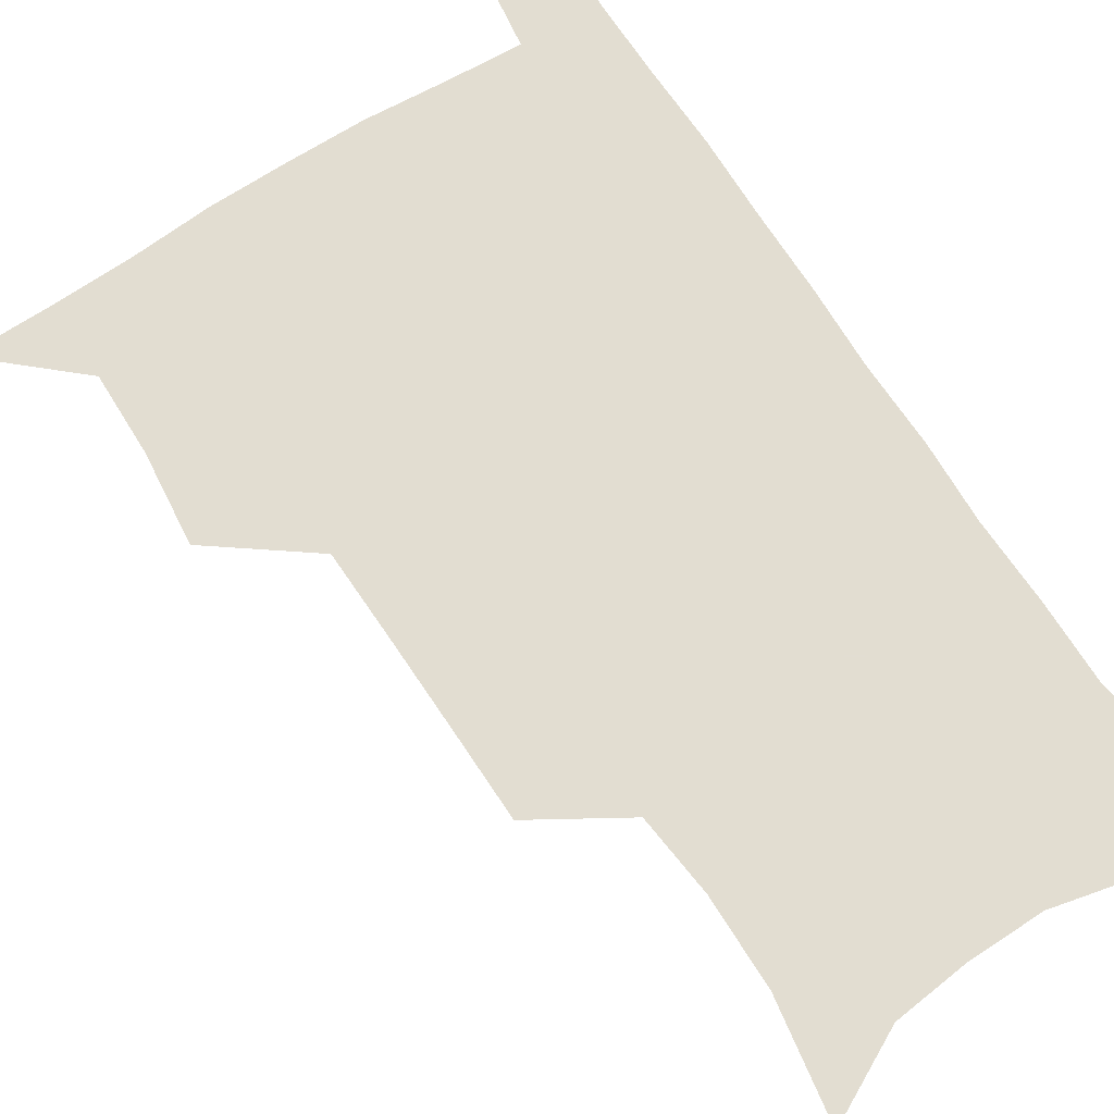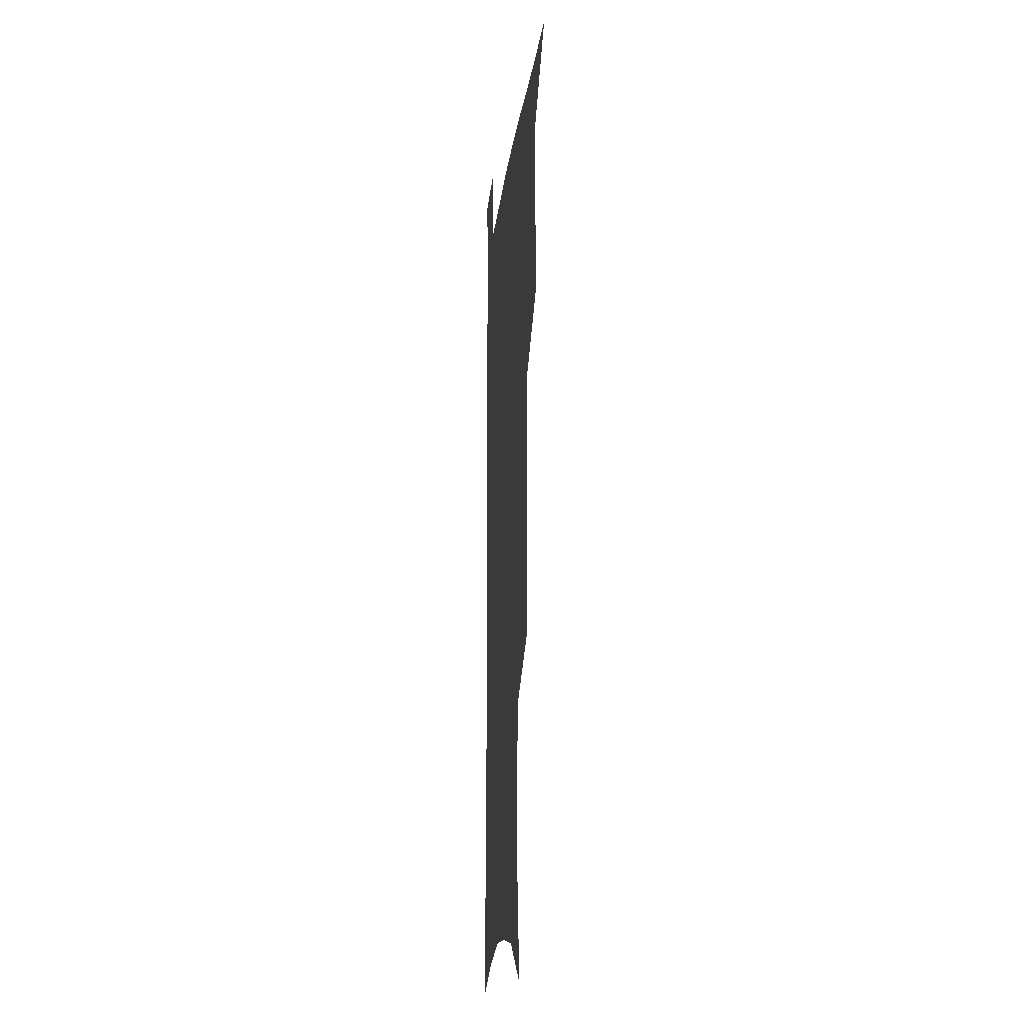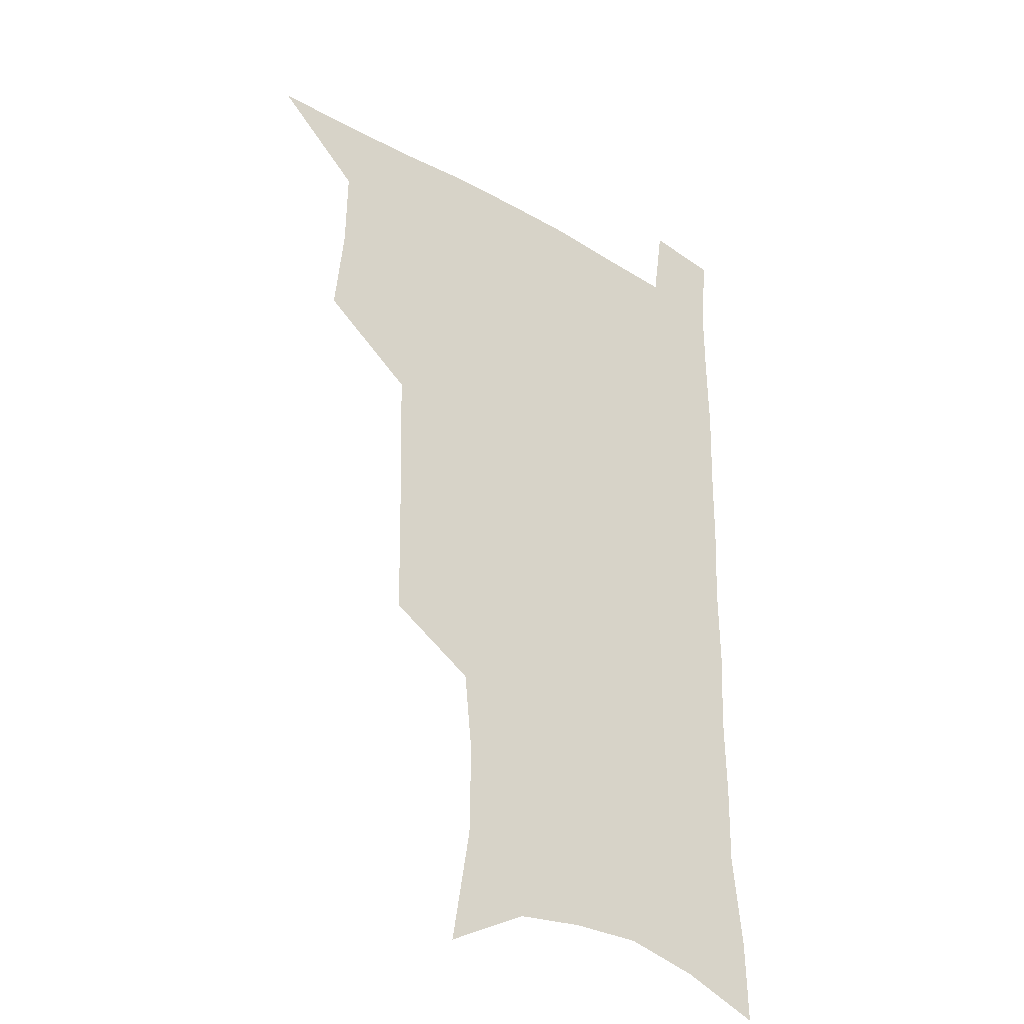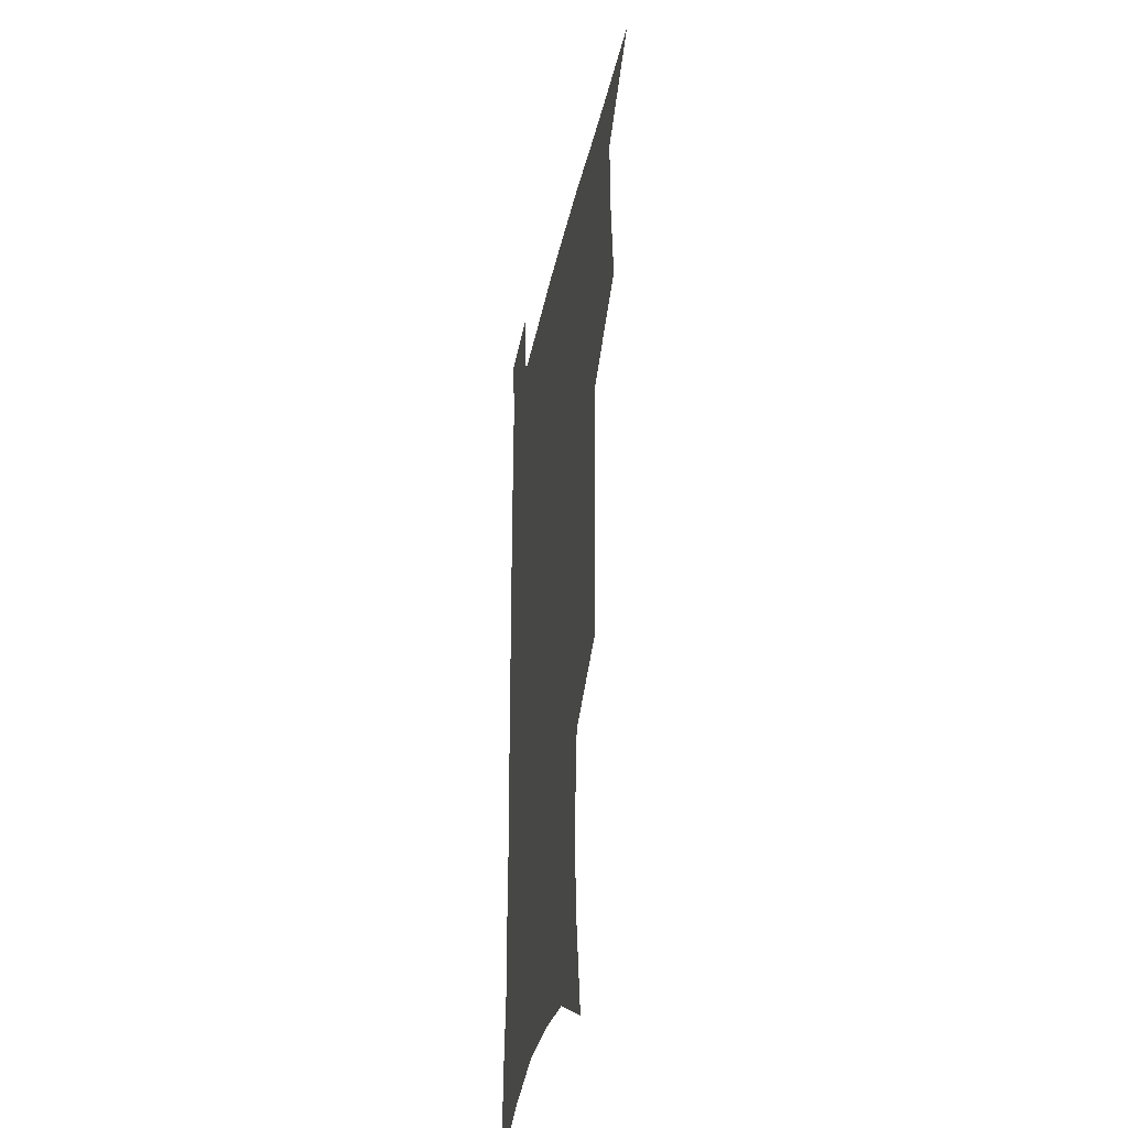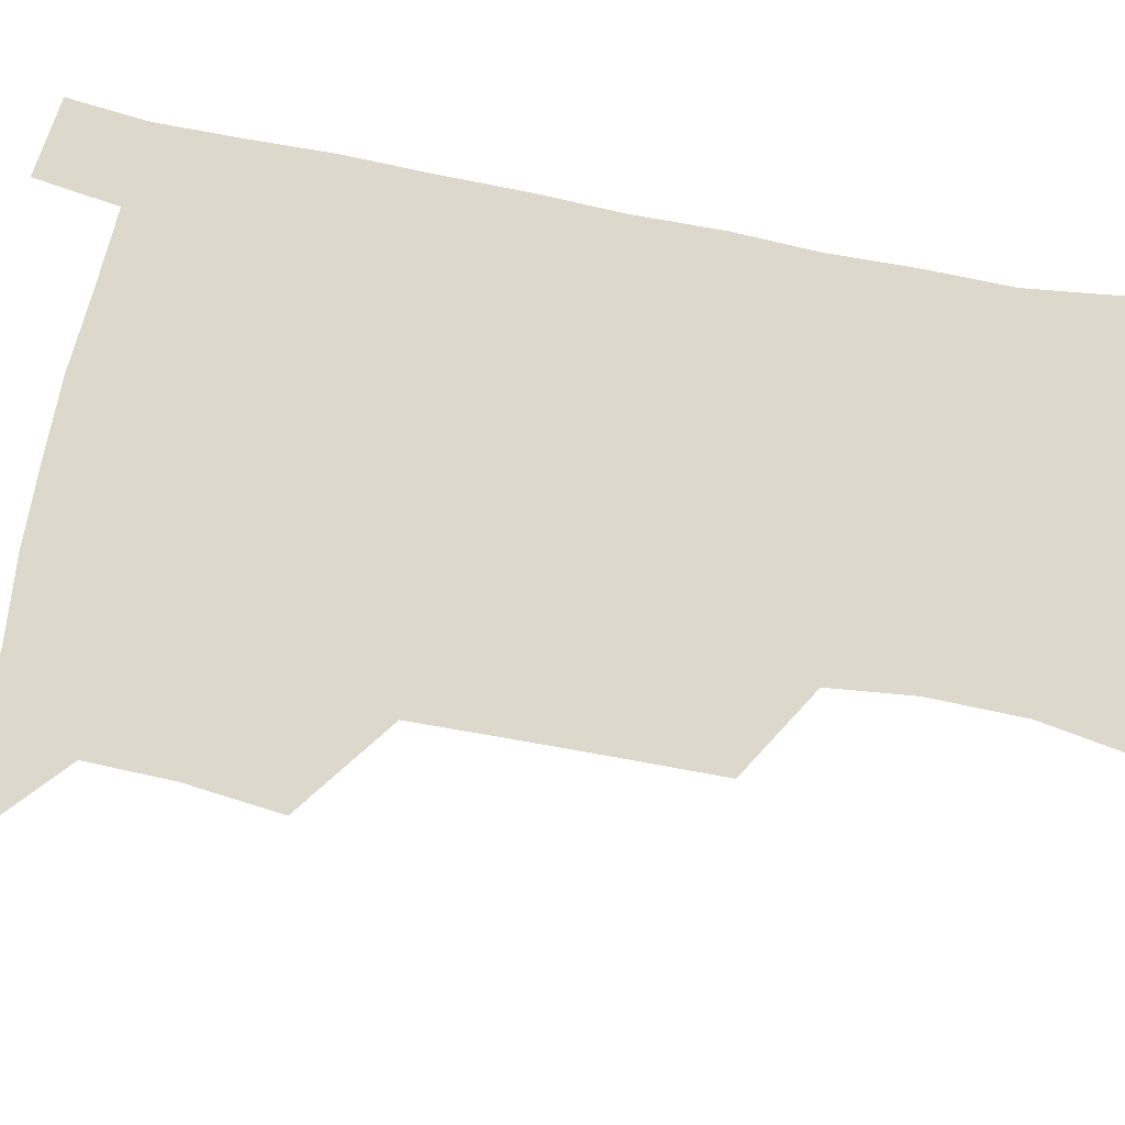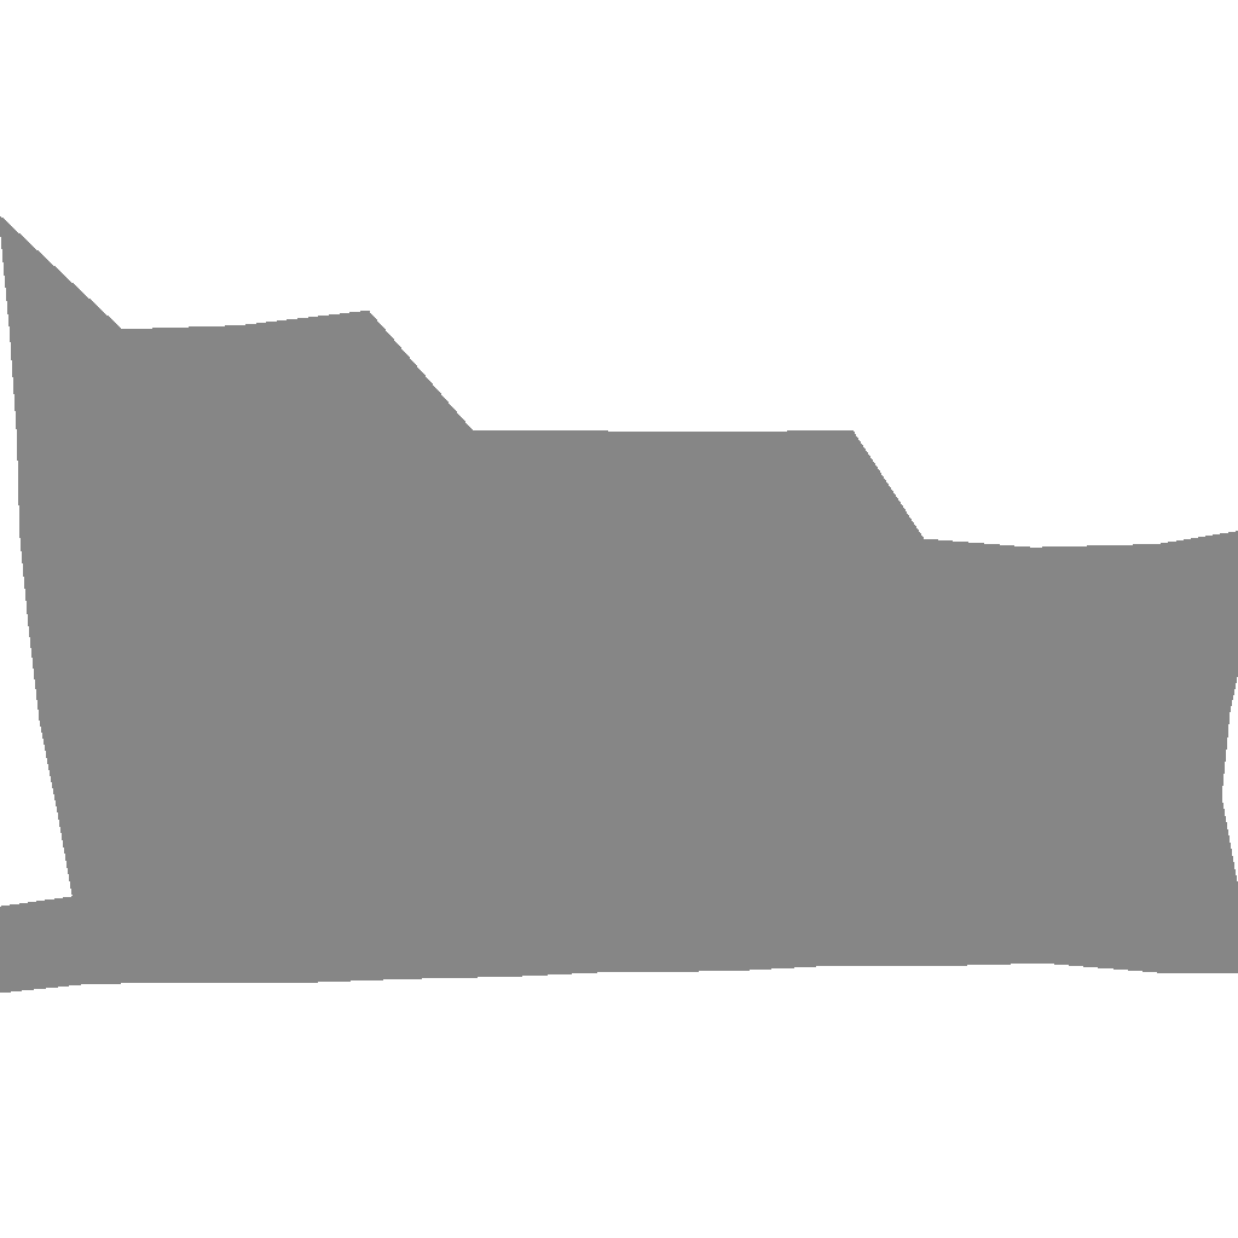
<metadata>
{"format":"obj","ext":"obj","renderer":"f3d","projection":"perspective","resolution":1024,"background":"white","views":[{"elev":68.4,"azim":-32.5,"up":"+Z"},{"elev":-15.3,"azim":-95.7,"up":"+Y"},{"elev":-31.9,"azim":-39.3,"up":"+Y"},{"elev":-33.5,"azim":-101.0,"up":"+Y"},{"elev":72.7,"azim":-78.6,"up":"+Z"},{"elev":-62.1,"azim":-88.9,"up":"+Z"}]}
</metadata>
<code>
v 479.9 536.8 0
v 508.4 443.1 0
v 512 477.2 0
v 512.5 507.9 0
v 512.7 537.5 0
v 545.4 315.9 0
v 544.8 350.4 0
v 544.1 384.1 0
v 543.2 417.3 0
v 543.8 450 0
v 545.7 481.2 0
v 544.5 509.9 0
v 542.7 538.8 0
v 573.5 189.7 0
v 580.6 232.8 0
v 581 266.6 0
v 577.8 296.2 0
v 578.2 333.3 0
v 577.1 364.7 0
v 576.2 395.5 0
v 575.8 425.8 0
v 575.6 455.1 0
v 575.7 483.5 0
v 575 510.9 0
v 571.8 541.3 0
v 605.6 206.3 0
v 607.6 242.5 0
v 606.6 274.2 0
v 605.6 307.3 0
v 605.5 341.6 0
v 604.2 370 0
v 604.4 401.7 0
v 603.8 429.3 0
v 603.5 457.1 0
v 603.6 484.7 0
v 603 512 0
v 601 541.9 0
v 633.3 209.4 0
v 633.2 246.4 0
v 632.2 278.6 0
v 631.2 311 0
v 630.6 342.2 0
v 630.2 371.6 0
v 630.2 401.1 0
v 630.2 430.7 0
v 630.4 458 0
v 630.8 484.9 0
v 631 512 0
v 629.9 542 0
v 661.1 209.8 0
v 659 245 0
v 657.6 277.8 0
v 656.5 310.1 0
v 655.7 341.6 0
v 655.7 371.1 0
v 656.3 399.6 0
v 656.7 428.4 0
v 657.4 456.4 0
v 657.7 484.8 0
v 658.6 512.1 0
v 659.8 540.1 0
v 690.3 203.2 0
v 686.4 239.5 0
v 684.3 272.5 0
v 682.7 305.1 0
v 682.2 335.9 0
v 683.3 364.9 0
v 683.6 394.8 0
v 684.3 424.3 0
v 685.3 453.3 0
v 685.4 482.6 0
v 686.5 510.7 0
v 688.3 538.7 0
v 692.6 569.1 0
v 721.9 191.4 0
v 720.9 223.2 0
v 716.8 258.1 0
v 717.2 288.2 0
v 716.5 319.9 0
v 717.9 349.8 0
v 717.3 381.9 0
v 718.5 412.7 0
v 718.8 444.3 0
v 719.6 475.3 0
v 718.8 506.5 0
v 718.7 536.7 0
v 721.7 565.6 0
f 4 5 1
f 9 10 2
f 2 10 3
f 10 11 3
f 3 11 4
f 11 12 4
f 4 12 5
f 12 13 5
f 17 18 6
f 6 18 7
f 18 19 7
f 7 19 8
f 19 20 8
f 8 20 9
f 20 21 9
f 9 21 10
f 21 22 10
f 10 22 11
f 22 23 11
f 11 23 12
f 23 24 12
f 12 24 13
f 24 25 13
f 14 26 15
f 26 27 15
f 15 27 16
f 27 28 16
f 16 28 17
f 28 29 17
f 17 29 18
f 29 30 18
f 18 30 19
f 30 31 19
f 19 31 20
f 31 32 20
f 20 32 21
f 32 33 21
f 21 33 22
f 33 34 22
f 22 34 23
f 34 35 23
f 23 35 24
f 35 36 24
f 24 36 25
f 36 37 25
f 26 38 27
f 38 39 27
f 27 39 28
f 39 40 28
f 28 40 29
f 40 41 29
f 29 41 30
f 41 42 30
f 30 42 31
f 42 43 31
f 31 43 32
f 43 44 32
f 32 44 33
f 44 45 33
f 33 45 34
f 45 46 34
f 34 46 35
f 46 47 35
f 35 47 36
f 47 48 36
f 36 48 37
f 48 49 37
f 38 50 39
f 50 51 39
f 39 51 40
f 51 52 40
f 40 52 41
f 52 53 41
f 41 53 42
f 53 54 42
f 42 54 43
f 54 55 43
f 43 55 44
f 55 56 44
f 44 56 45
f 56 57 45
f 45 57 46
f 57 58 46
f 46 58 47
f 58 59 47
f 47 59 48
f 59 60 48
f 48 60 49
f 60 61 49
f 50 62 51
f 62 63 51
f 51 63 52
f 63 64 52
f 52 64 53
f 64 65 53
f 53 65 54
f 65 66 54
f 54 66 55
f 66 67 55
f 55 67 56
f 67 68 56
f 56 68 57
f 68 69 57
f 57 69 58
f 69 70 58
f 58 70 59
f 70 71 59
f 59 71 60
f 71 72 60
f 60 72 61
f 72 73 61
f 62 75 63
f 75 76 63
f 63 76 64
f 76 77 64
f 64 77 65
f 77 78 65
f 65 78 66
f 78 79 66
f 66 79 67
f 79 80 67
f 67 80 68
f 80 81 68
f 68 81 69
f 81 82 69
f 69 82 70
f 82 83 70
f 70 83 71
f 83 84 71
f 71 84 72
f 84 85 72
f 72 85 73
f 85 86 73
f 73 86 74
f 86 87 74

</code>
